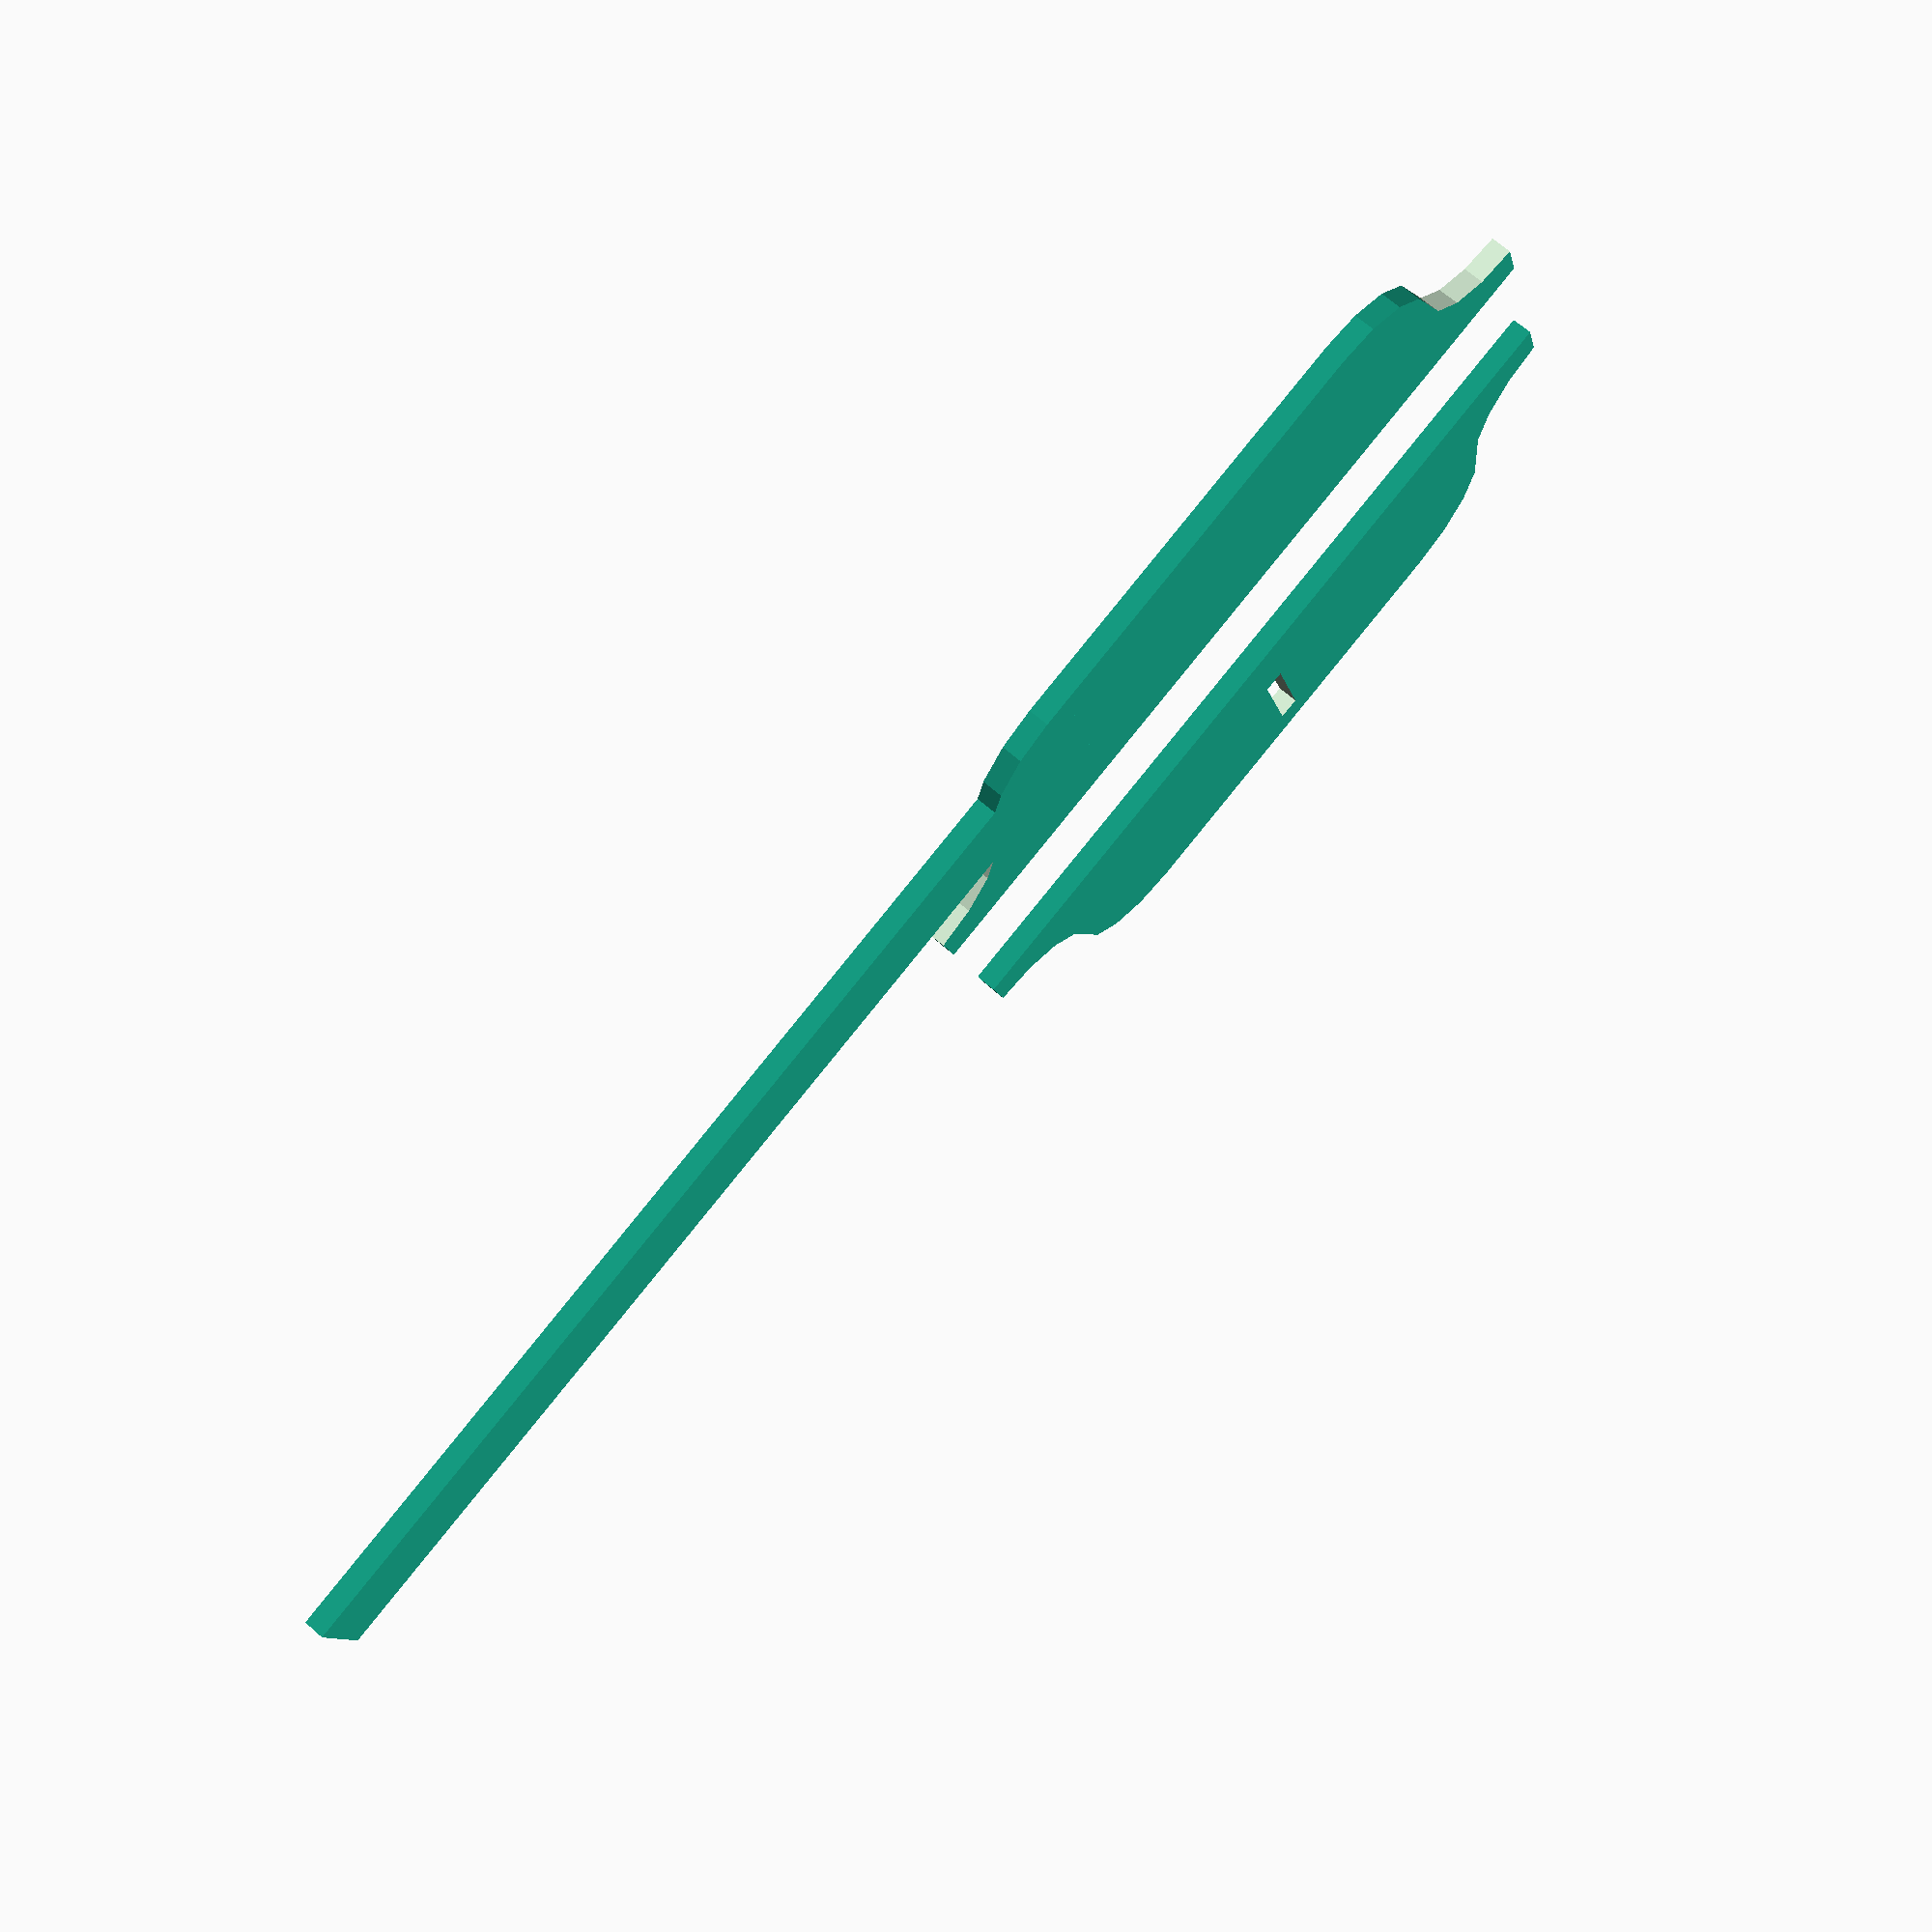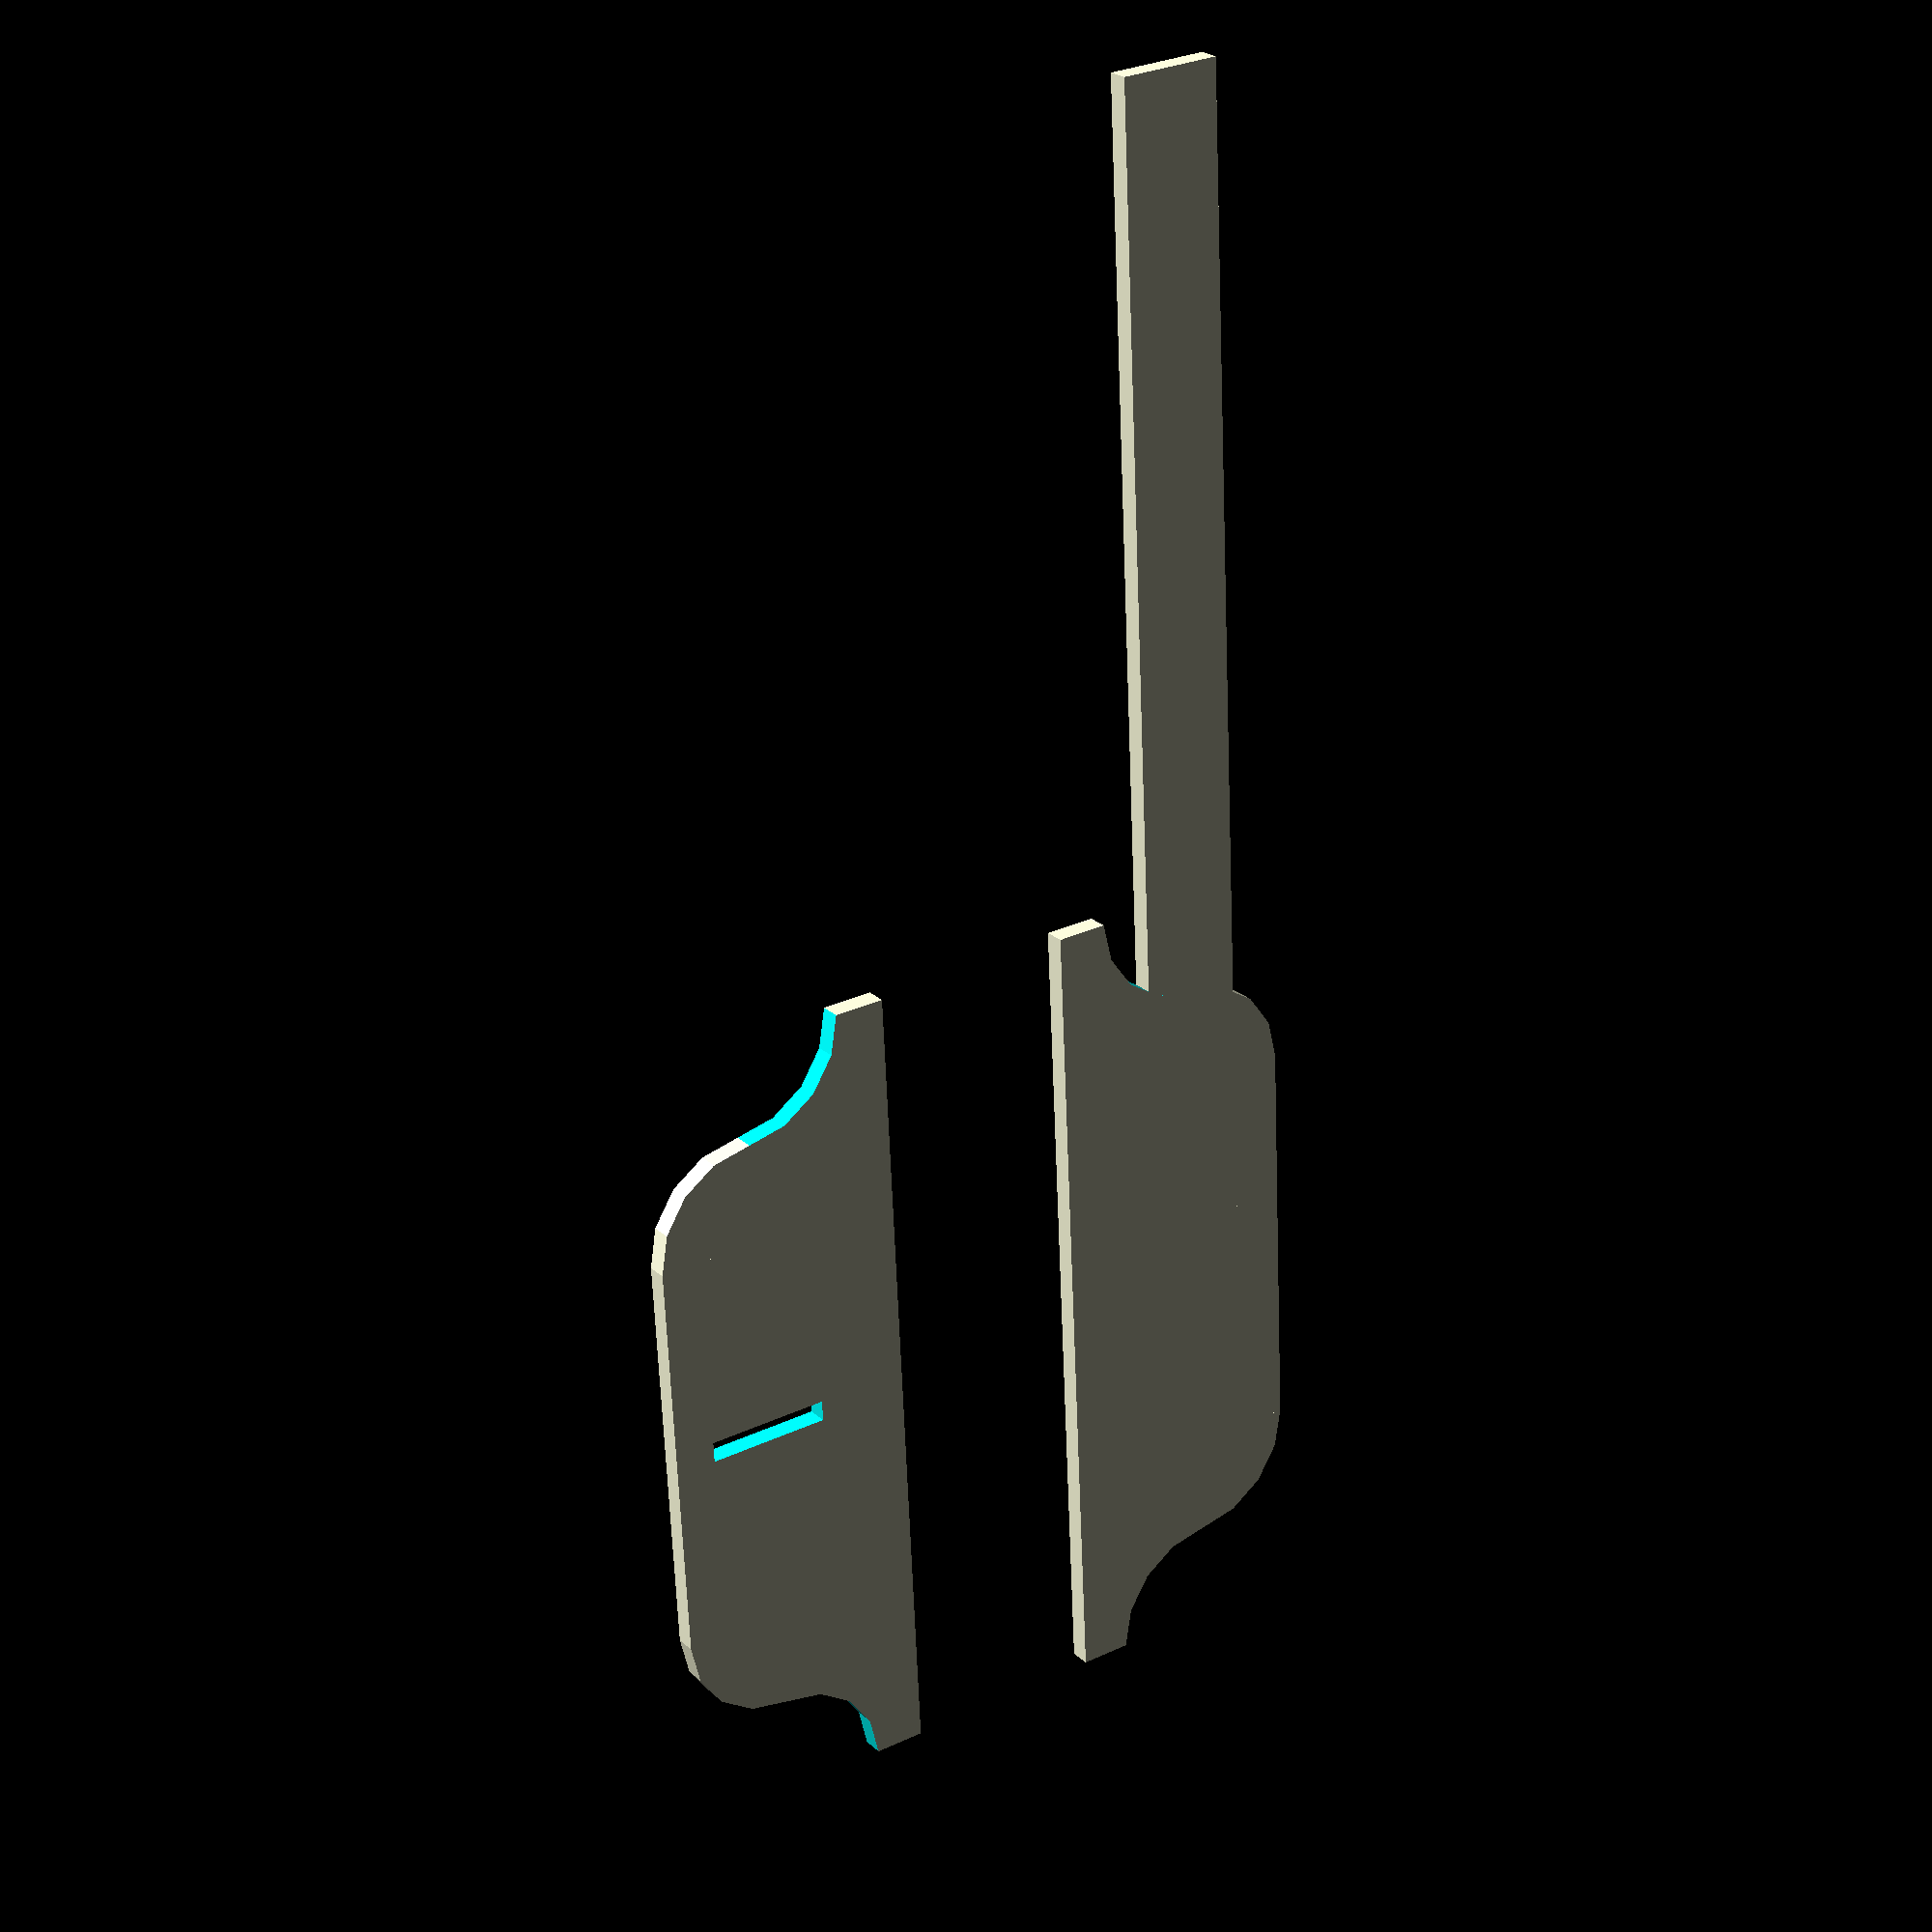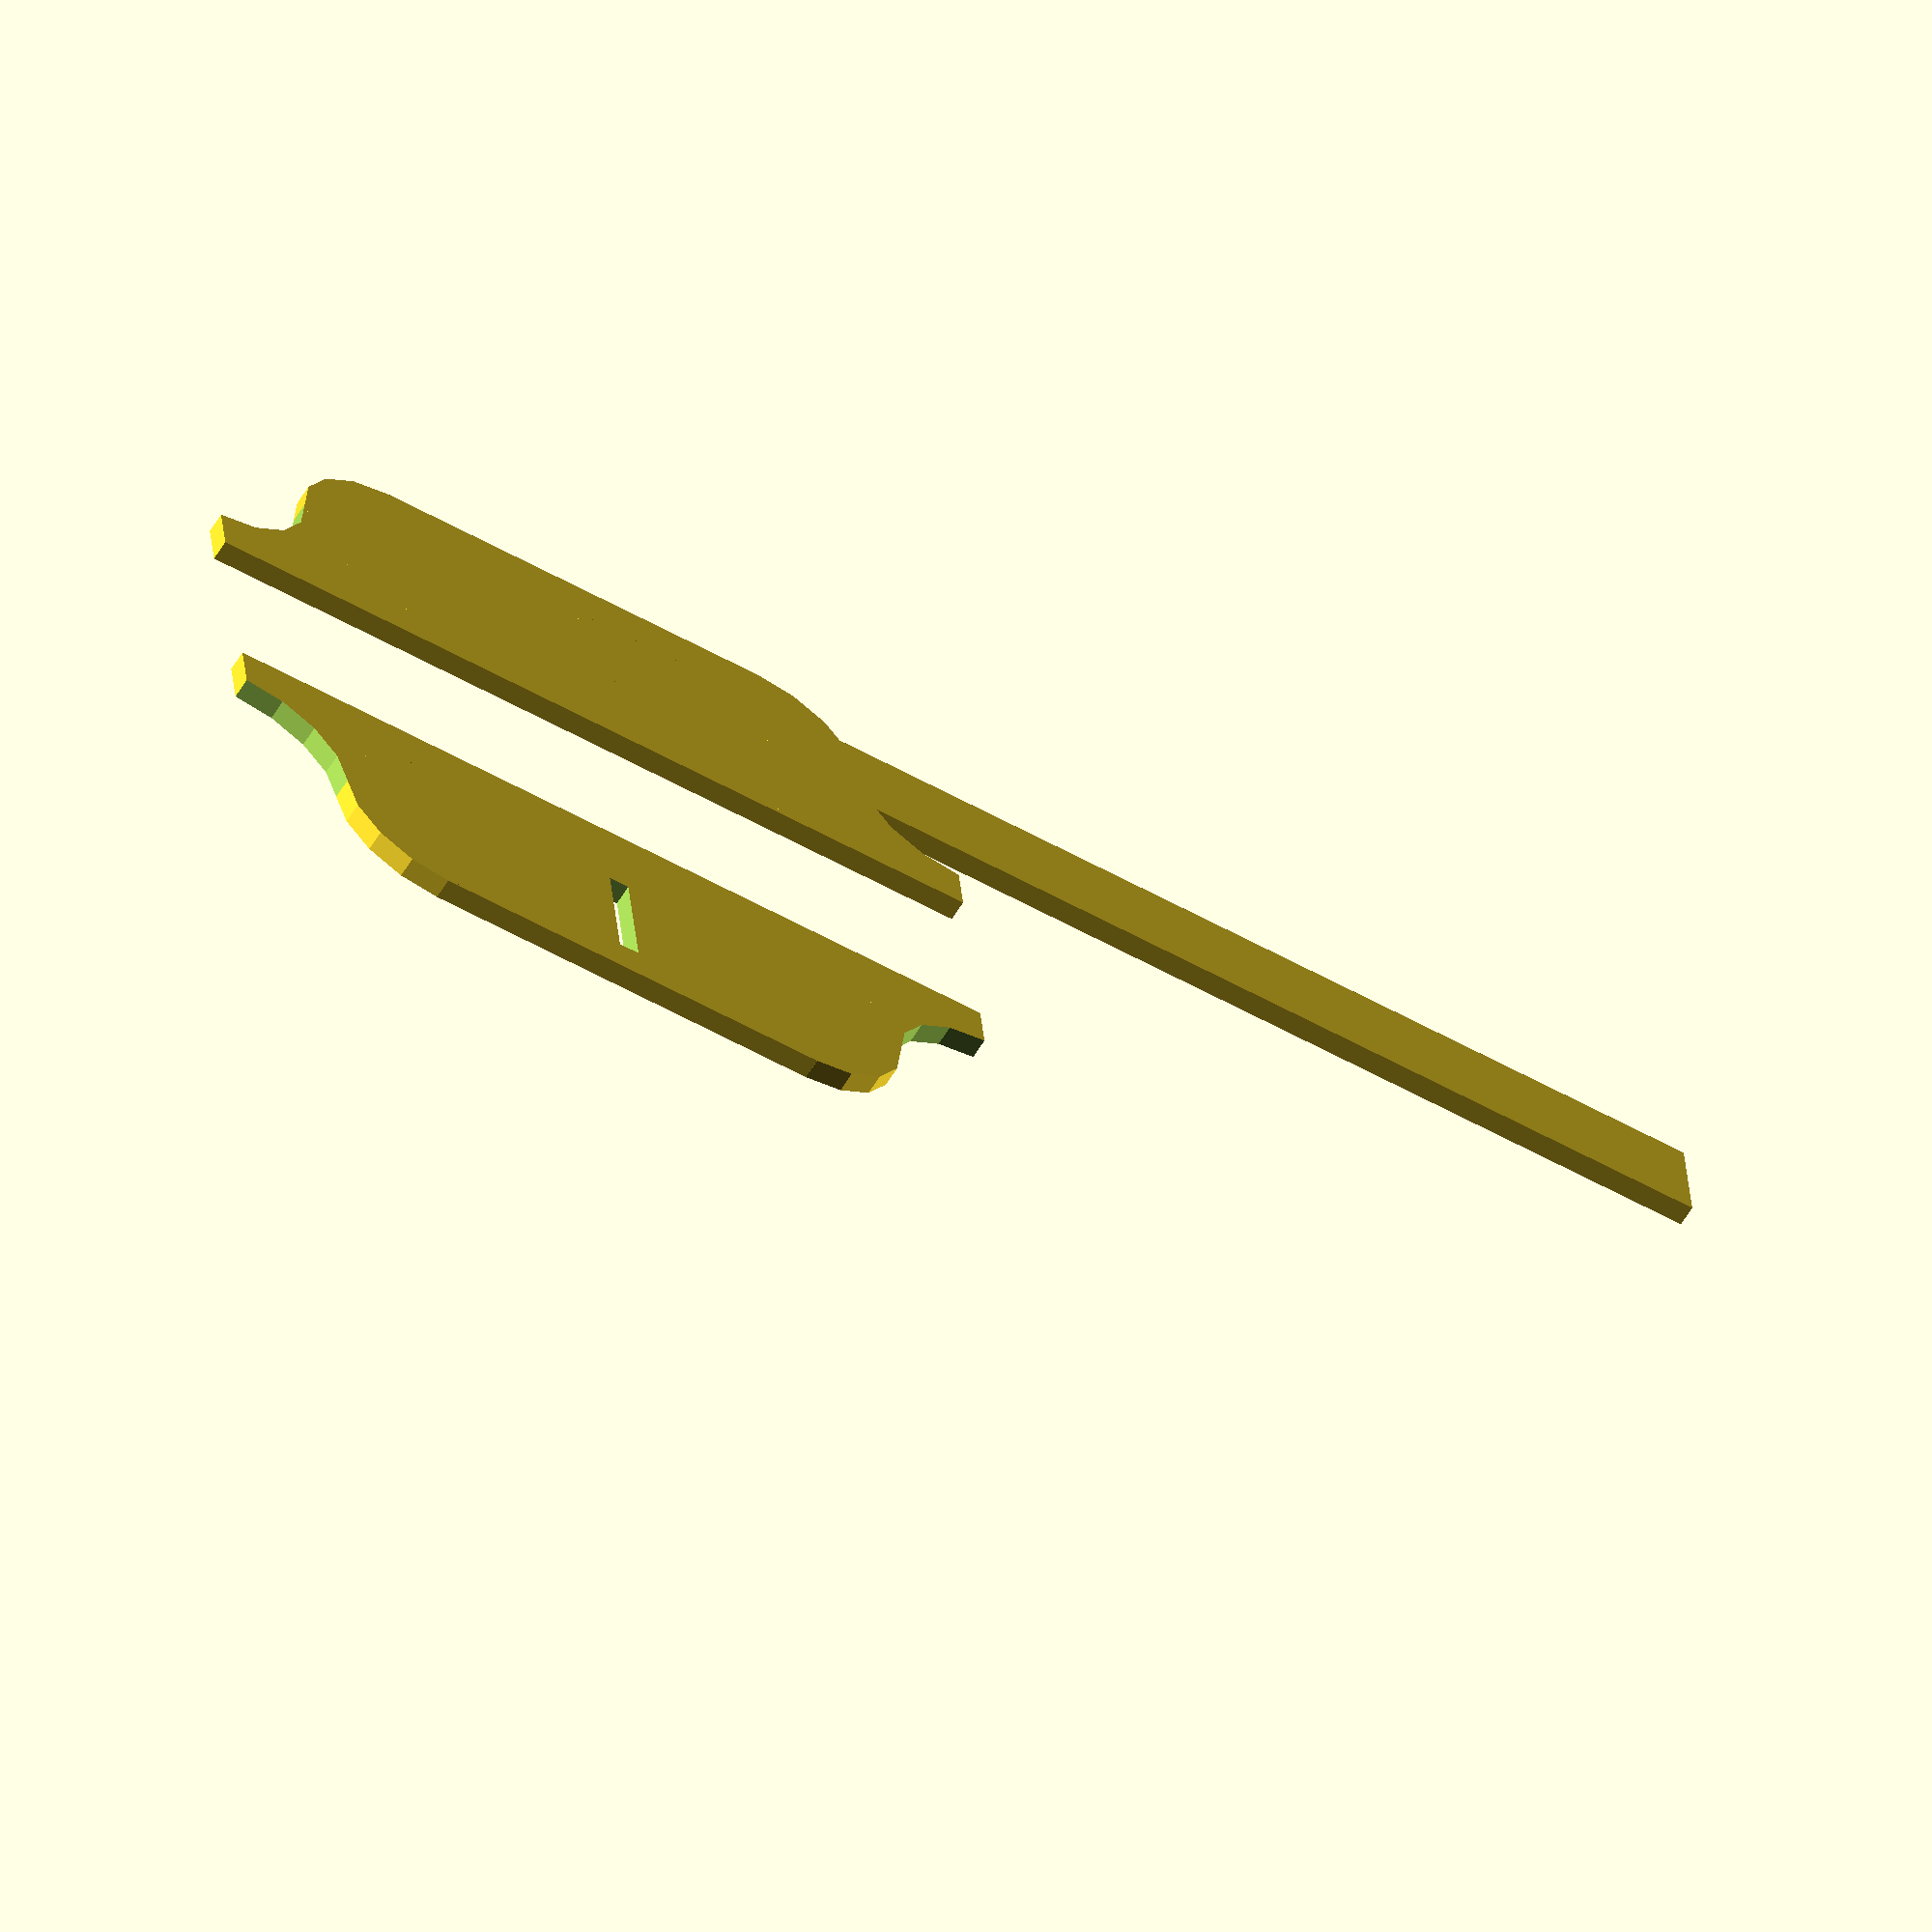
<openscad>
mm=1;
cm=10*mm;

module tab(length, width, extend) {
        difference(){
            union(){
                translate([-width/2-length/2,-extend])
                square([length+width, width/2+extend]);
                
                translate([width/2-length/2, -extend])
                square([length-width, width+extend]);
                
                translate([length/2-width/2, width/2])
                circle(width/2);
                
                translate([-length/2+width/2, width/2])
                circle(width/2);

            }
            union(){
                translate([length/2+width/2, width/2])
                circle(width/2);
                
                translate([-length/2-width/2, width/2])
                circle(width/2);
                
            }
        }   
}


module legtab(leglen, legwidth, tablen, tabwidth, extend) {
    translate([0,extend])
    union(){
        tab(tablen, tabwidth, extend);
        translate([0, tabwidth/2-legwidth/2])
        square([leglen, legwidth]);
    }
}

module holetab(slop, legwidth, tablen, tabwidth, extend) {
    translate([0,extend])
    difference() {
        tab(tablen, tabwidth, extend);
        translate([0, tabwidth/2])
        square([slop, legwidth+slop], center=true);
    }
}


leglen=6*cm;
legwidth=0.5*cm;
tablen=3*cm;
tabwidth=1*cm;
stripwidth=1*cm;
th = 0.5*mm;
slop=1*mm;
module tabpair(which_strip) {
    translate([0,stripwidth/2])
    legtab(leglen, legwidth, tablen, tabwidth, which_strip*th);
    translate([0,-stripwidth/2])
    mirror([0,1])
    holetab(slop, legwidth, tablen, tabwidth, which_strip*th);    
}




tabpair(5);
</openscad>
<views>
elev=291.9 azim=16.3 roll=131.2 proj=p view=wireframe
elev=336.1 azim=272.8 roll=145.3 proj=p view=solid
elev=62.1 azim=354.7 roll=328.6 proj=o view=solid
</views>
